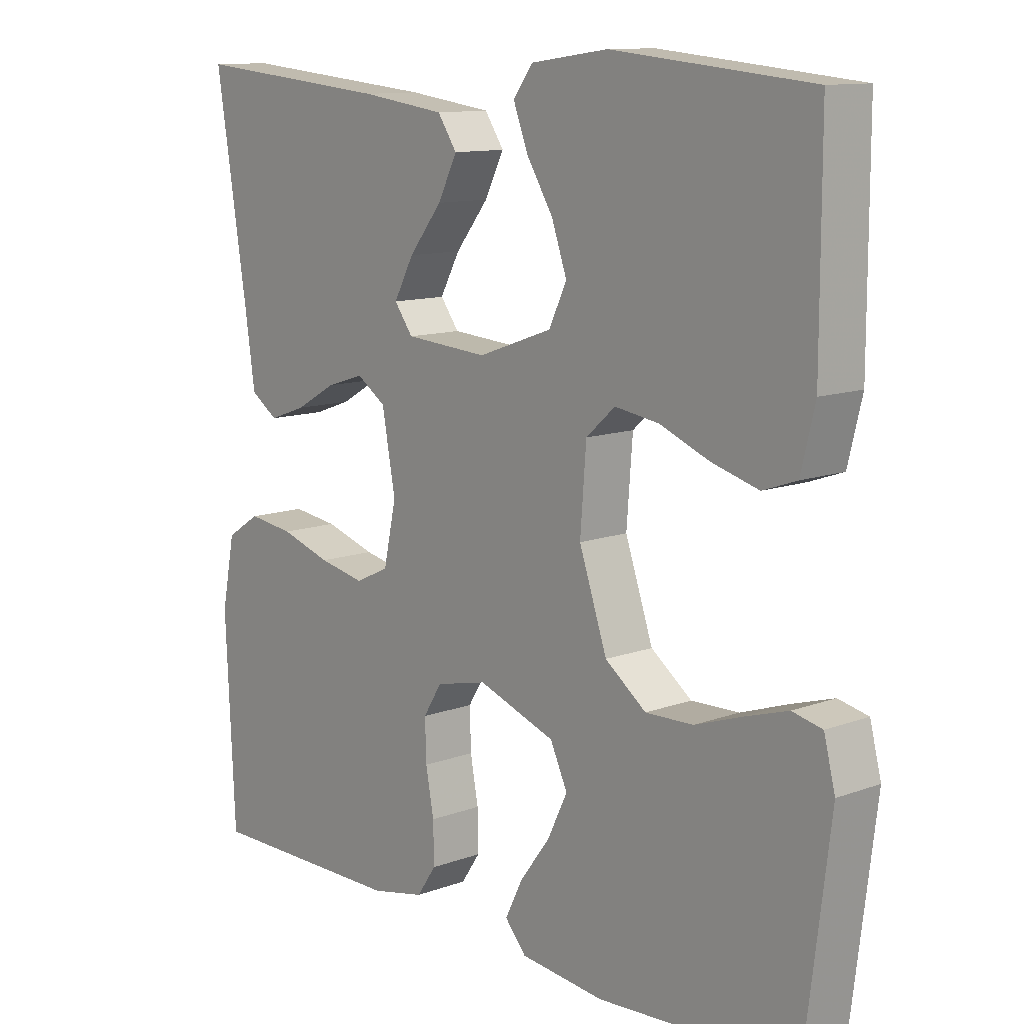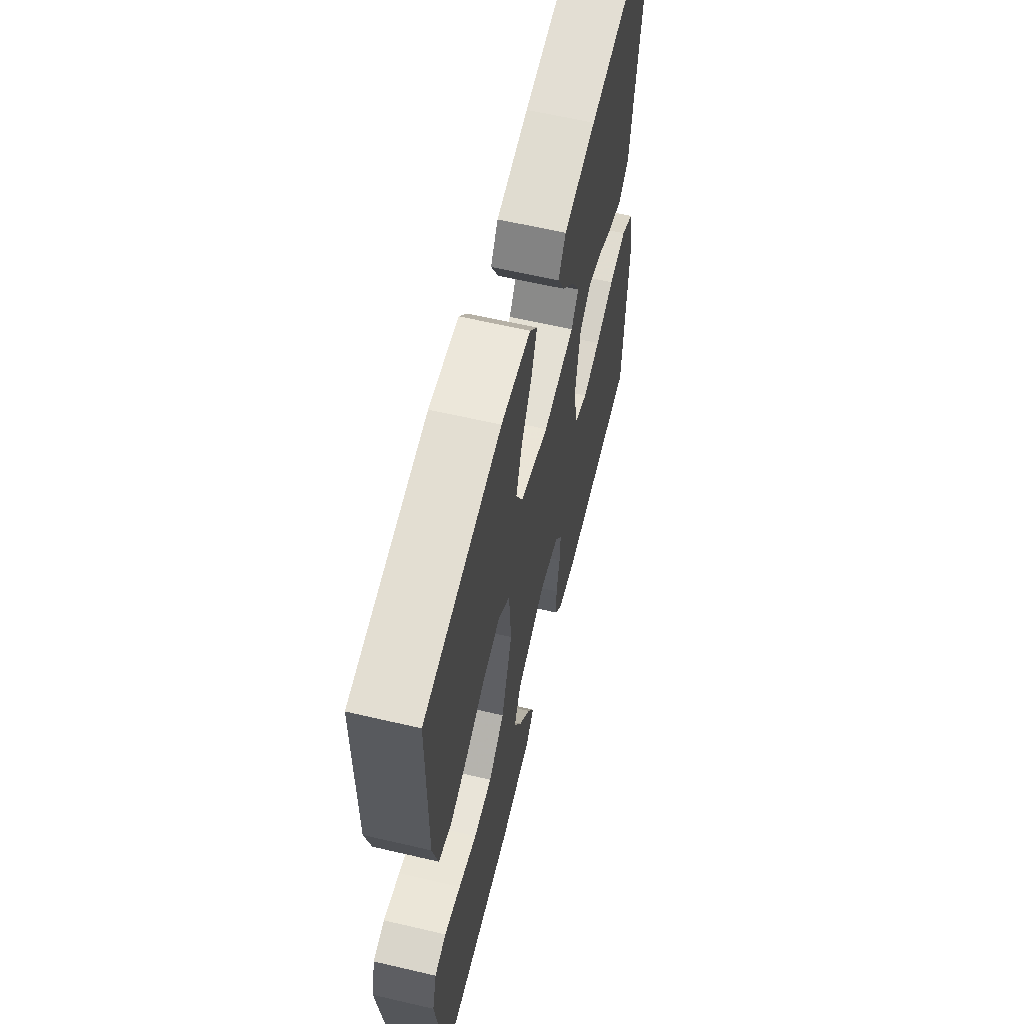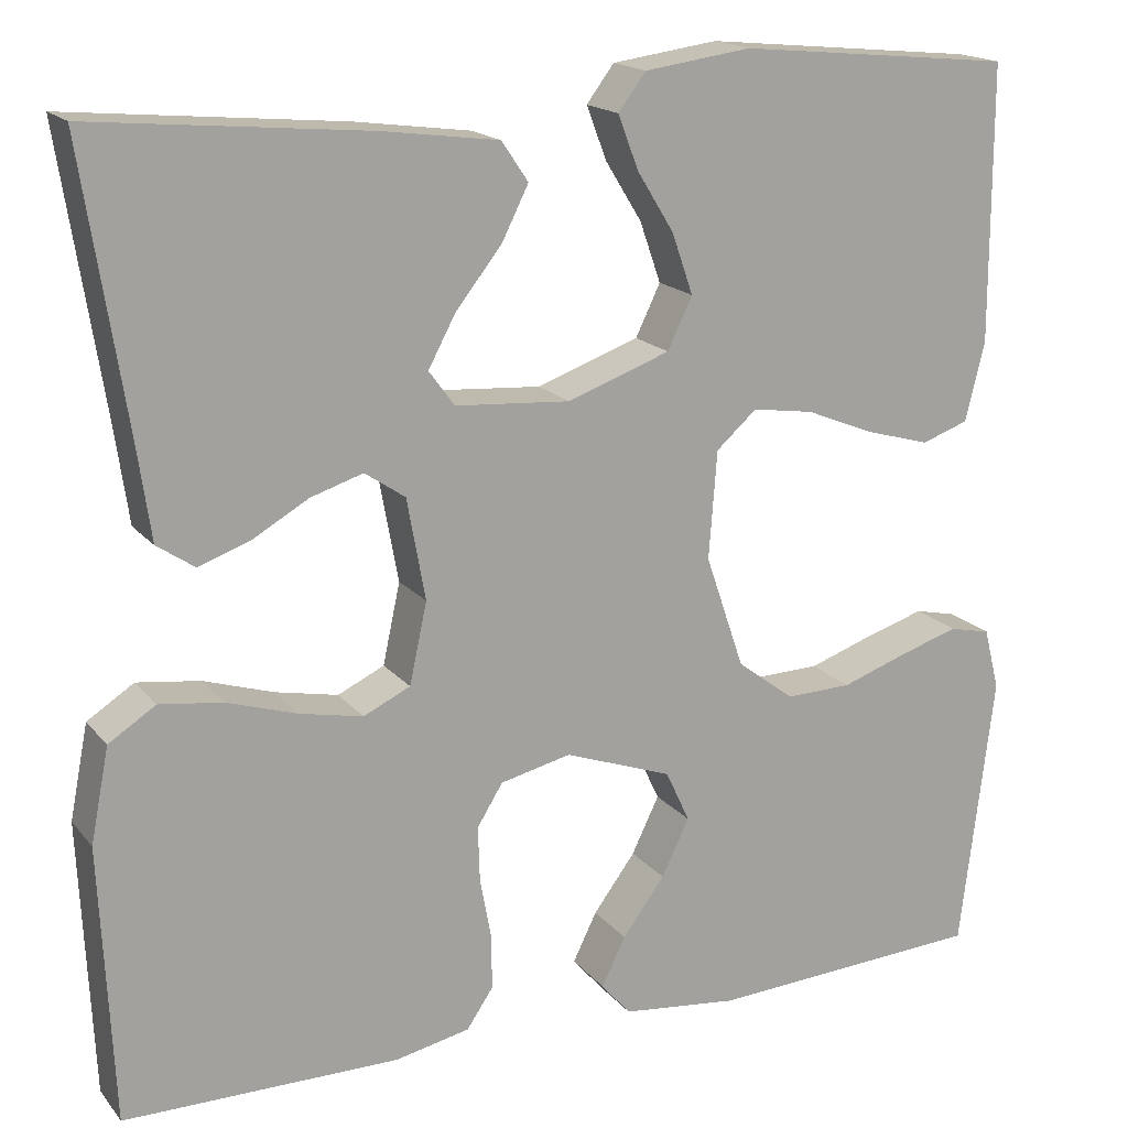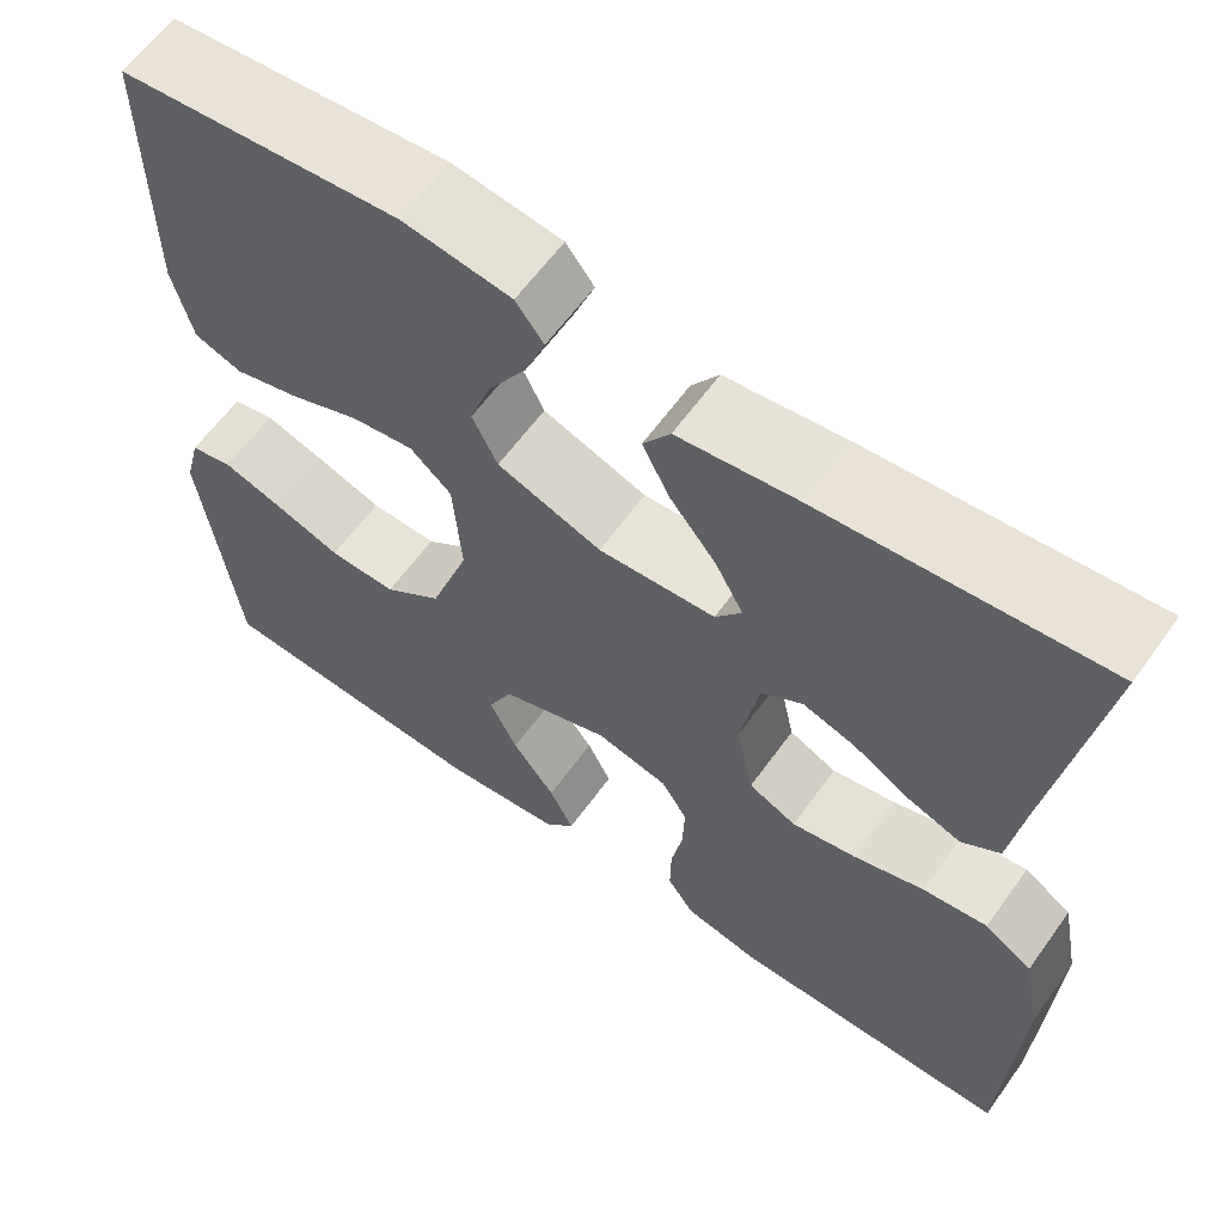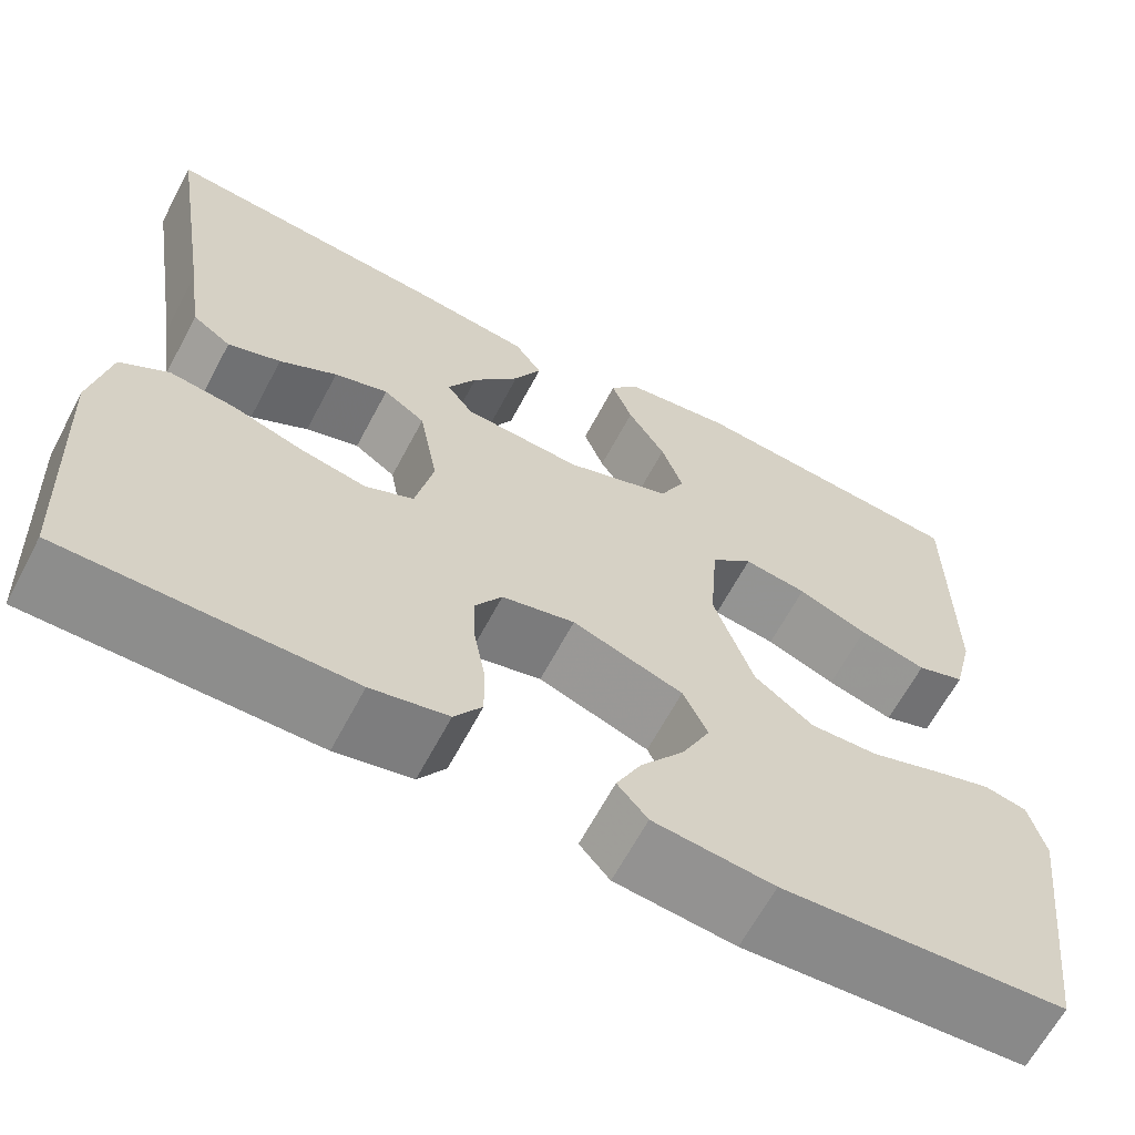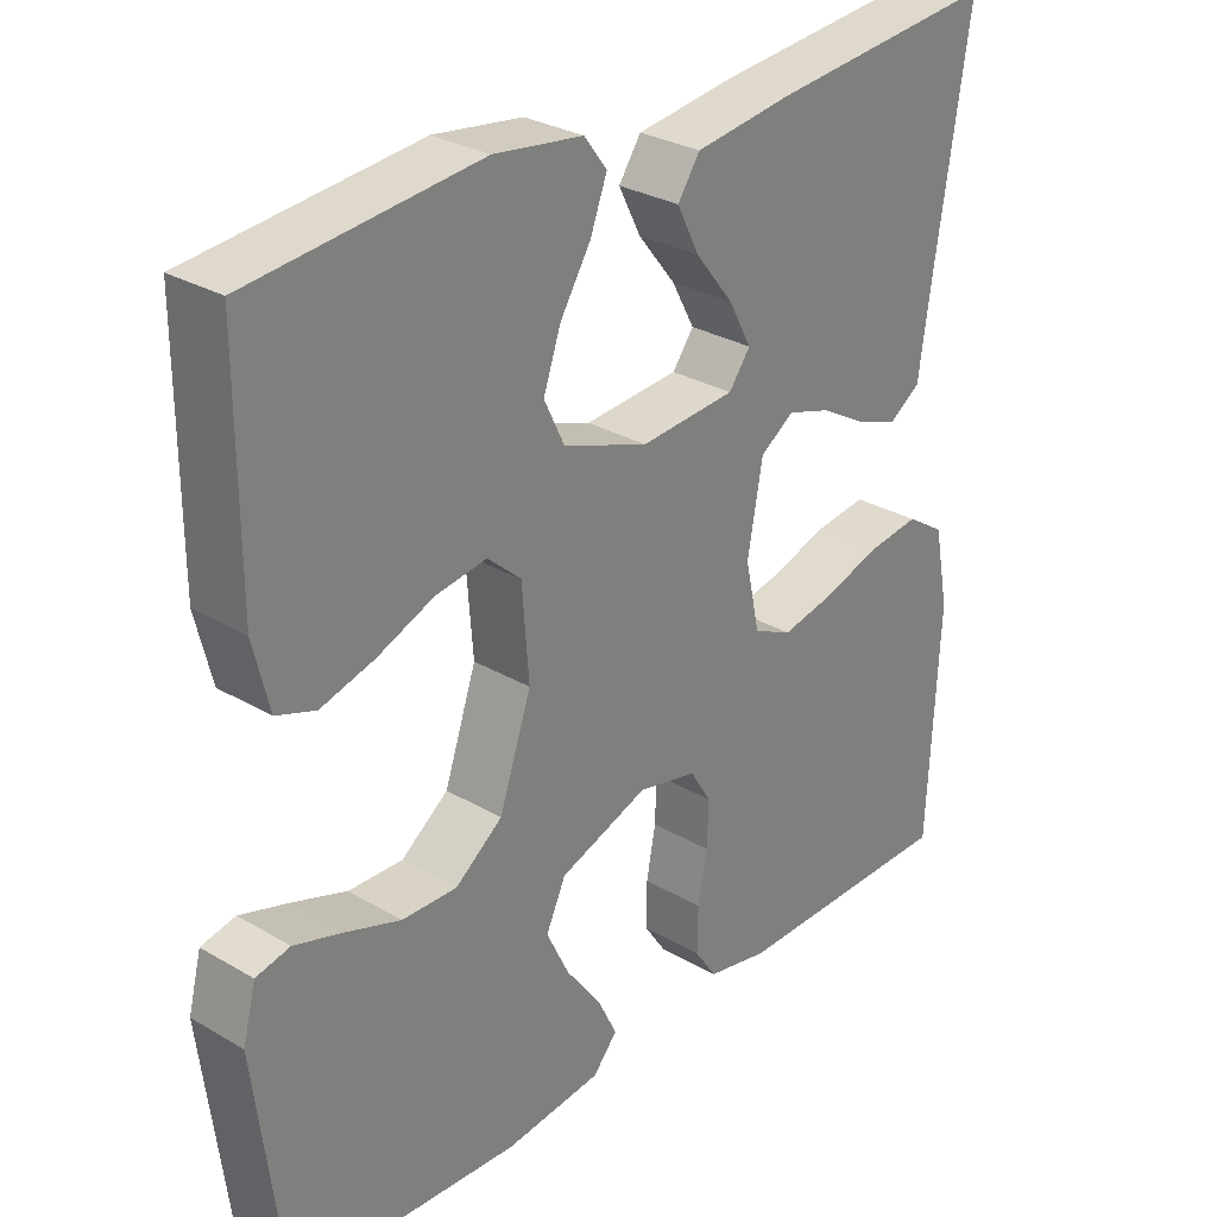
<metadata>
{"format":"obj","ext":"obj","renderer":"f3d","projection":"perspective","resolution":1024,"background":"white","views":[{"elev":11.6,"azim":-131.5,"up":"+Z"},{"elev":61.6,"azim":-76.6,"up":"+Z"},{"elev":17.2,"azim":154.0,"up":"+Z"},{"elev":61.7,"azim":35.7,"up":"+Z"},{"elev":-64.4,"azim":152.1,"up":"+Z"},{"elev":29.3,"azim":-49.1,"up":"+Z"}]}
</metadata>
<code>
v -0.5 0.07 -0.5
v -0.537 0.07 -0.2
v -0.52 0.07 -0.133
v -0.475 0.07 -0.123
v -0.411 0.07 -0.143
v -0.339 0.07 -0.168
v -0.267 0.07 -0.17
v -0.205 0.07 -0.123
v -0.163 0.07 0
v -0.172 0.07 0.117
v -0.216 0.07 0.156
v -0.283 0.07 0.146
v -0.357 0.07 0.116
v -0.428 0.07 0.096
v -0.479 0.07 0.114
v -0.5 0.07 0.2
v -0.5 0.07 0.5
v -0.2 0.07 0.529
v -0.084 0.07 0.513
v -0.054 0.07 0.473
v -0.076 0.07 0.415
v -0.116 0.07 0.35
v -0.139 0.07 0.284
v -0.112 0.07 0.228
v 0 0.07 0.188
v 0.125 0.07 0.197
v 0.153 0.07 0.235
v 0.123 0.07 0.291
v 0.073 0.07 0.354
v 0.044 0.07 0.412
v 0.073 0.07 0.455
v 0.2 0.07 0.472
v 0.5 0.07 0.5
v 0.453 0.07 0.2
v 0.438 0.07 0.095
v 0.397 0.07 0.067
v 0.341 0.07 0.087
v 0.28 0.07 0.122
v 0.223 0.07 0.14
v 0.179 0.07 0.11
v 0.159 0.07 0
v 0.178 0.07 -0.088
v 0.229 0.07 -0.112
v 0.298 0.07 -0.098
v 0.374 0.07 -0.074
v 0.443 0.07 -0.065
v 0.494 0.07 -0.098
v 0.514 0.07 -0.2
v 0.5 0.07 -0.5
v 0.2 0.07 -0.5
v 0.119 0.07 -0.483
v 0.09 0.07 -0.44
v 0.091 0.07 -0.38
v 0.103 0.07 -0.315
v 0.105 0.07 -0.255
v 0.077 0.07 -0.21
v 0 0.07 -0.192
v -0.117 0.07 -0.234
v -0.143 0.07 -0.29
v -0.113 0.07 -0.352
v -0.067 0.07 -0.414
v -0.041 0.07 -0.467
v -0.073 0.07 -0.504
v -0.2 0.07 -0.518
v -0.5 0 -0.5
v -0.537 0 -0.2
v -0.52 0 -0.133
v -0.475 0 -0.123
v -0.411 0 -0.143
v -0.339 0 -0.168
v -0.267 0 -0.17
v -0.205 0 -0.123
v -0.163 0 0
v -0.172 0 0.117
v -0.216 0 0.156
v -0.283 0 0.146
v -0.357 0 0.116
v -0.428 0 0.096
v -0.479 0 0.114
v -0.5 0 0.2
v -0.5 0 0.5
v -0.2 0 0.529
v -0.084 0 0.513
v -0.054 0 0.473
v -0.076 0 0.415
v -0.116 0 0.35
v -0.139 0 0.284
v -0.112 0 0.228
v 0 0 0.188
v 0.125 0 0.197
v 0.153 0 0.235
v 0.123 0 0.291
v 0.073 0 0.354
v 0.044 0 0.412
v 0.073 0 0.455
v 0.2 0 0.472
v 0.5 0 0.5
v 0.453 0 0.2
v 0.438 0 0.095
v 0.397 0 0.067
v 0.341 0 0.087
v 0.28 0 0.122
v 0.223 0 0.14
v 0.179 0 0.11
v 0.159 0 0
v 0.178 0 -0.088
v 0.229 0 -0.112
v 0.298 0 -0.098
v 0.374 0 -0.074
v 0.443 0 -0.065
v 0.494 0 -0.098
v 0.514 0 -0.2
v 0.5 0 -0.5
v 0.2 0 -0.5
v 0.119 0 -0.483
v 0.09 0 -0.44
v 0.091 0 -0.38
v 0.103 0 -0.315
v 0.105 0 -0.255
v 0.077 0 -0.21
v 0 0 -0.192
v -0.117 0 -0.234
v -0.143 0 -0.29
v -0.113 0 -0.352
v -0.067 0 -0.414
v -0.041 0 -0.467
v -0.073 0 -0.504
v -0.2 0 -0.518
f 60 61 62 63
f 59 60 63 64
f 51 52 53 54
f 51 54 55
f 50 51 55
f 49 50 55
f 48 49 55 56
f 44 45 46 47
f 43 44 47 48
f 35 36 37 38
f 34 35 38 39
f 33 34 39
f 32 33 39 40
f 28 29 30 31
f 27 28 31 32
f 19 20 21 22
f 19 22 23
f 18 19 23
f 17 18 23
f 16 17 23 24
f 12 13 14 15
f 12 15 16 24
f 3 4 5 6
f 1 2 3 6
f 59 64 1 6
f 58 59 6 7
f 57 58 7 8
f 43 48 56 57
f 42 43 57 8
f 41 42 8 9
f 27 32 40 41
f 26 27 41
f 25 26 41 9
f 24 25 9 10
f 11 12 24
f 10 11 24
f 127 126 125 124
f 128 127 124 123
f 118 117 116 115
f 119 118 115
f 119 115 114
f 119 114 113
f 120 119 113 112
f 111 110 109 108
f 112 111 108 107
f 102 101 100 99
f 103 102 99 98
f 103 98 97
f 104 103 97 96
f 95 94 93 92
f 96 95 92 91
f 86 85 84 83
f 87 86 83
f 87 83 82
f 87 82 81
f 88 87 81 80
f 79 78 77 76
f 88 80 79 76
f 70 69 68 67
f 70 67 66 65
f 70 65 128 123
f 71 70 123 122
f 72 71 122 121
f 121 120 112 107
f 72 121 107 106
f 73 72 106 105
f 105 104 96 91
f 105 91 90
f 73 105 90 89
f 74 73 89 88
f 88 76 75
f 88 75 74
f 1 65 66 2
f 2 66 67 3
f 3 67 68 4
f 4 68 69 5
f 5 69 70 6
f 6 70 71 7
f 7 71 72 8
f 8 72 73 9
f 9 73 74 10
f 10 74 75 11
f 11 75 76 12
f 12 76 77 13
f 13 77 78 14
f 14 78 79 15
f 15 79 80 16
f 16 80 81 17
f 17 81 82 18
f 18 82 83 19
f 19 83 84 20
f 20 84 85 21
f 21 85 86 22
f 22 86 87 23
f 23 87 88 24
f 24 88 89 25
f 25 89 90 26
f 26 90 91 27
f 27 91 92 28
f 28 92 93 29
f 29 93 94 30
f 30 94 95 31
f 31 95 96 32
f 32 96 97 33
f 33 97 98 34
f 34 98 99 35
f 35 99 100 36
f 36 100 101 37
f 37 101 102 38
f 38 102 103 39
f 39 103 104 40
f 40 104 105 41
f 41 105 106 42
f 42 106 107 43
f 43 107 108 44
f 44 108 109 45
f 45 109 110 46
f 46 110 111 47
f 47 111 112 48
f 48 112 113 49
f 49 113 114 50
f 50 114 115 51
f 51 115 116 52
f 52 116 117 53
f 53 117 118 54
f 54 118 119 55
f 55 119 120 56
f 56 120 121 57
f 57 121 122 58
f 58 122 123 59
f 59 123 124 60
f 60 124 125 61
f 61 125 126 62
f 62 126 127 63
f 63 127 128 64
f 64 128 65 1

</code>
